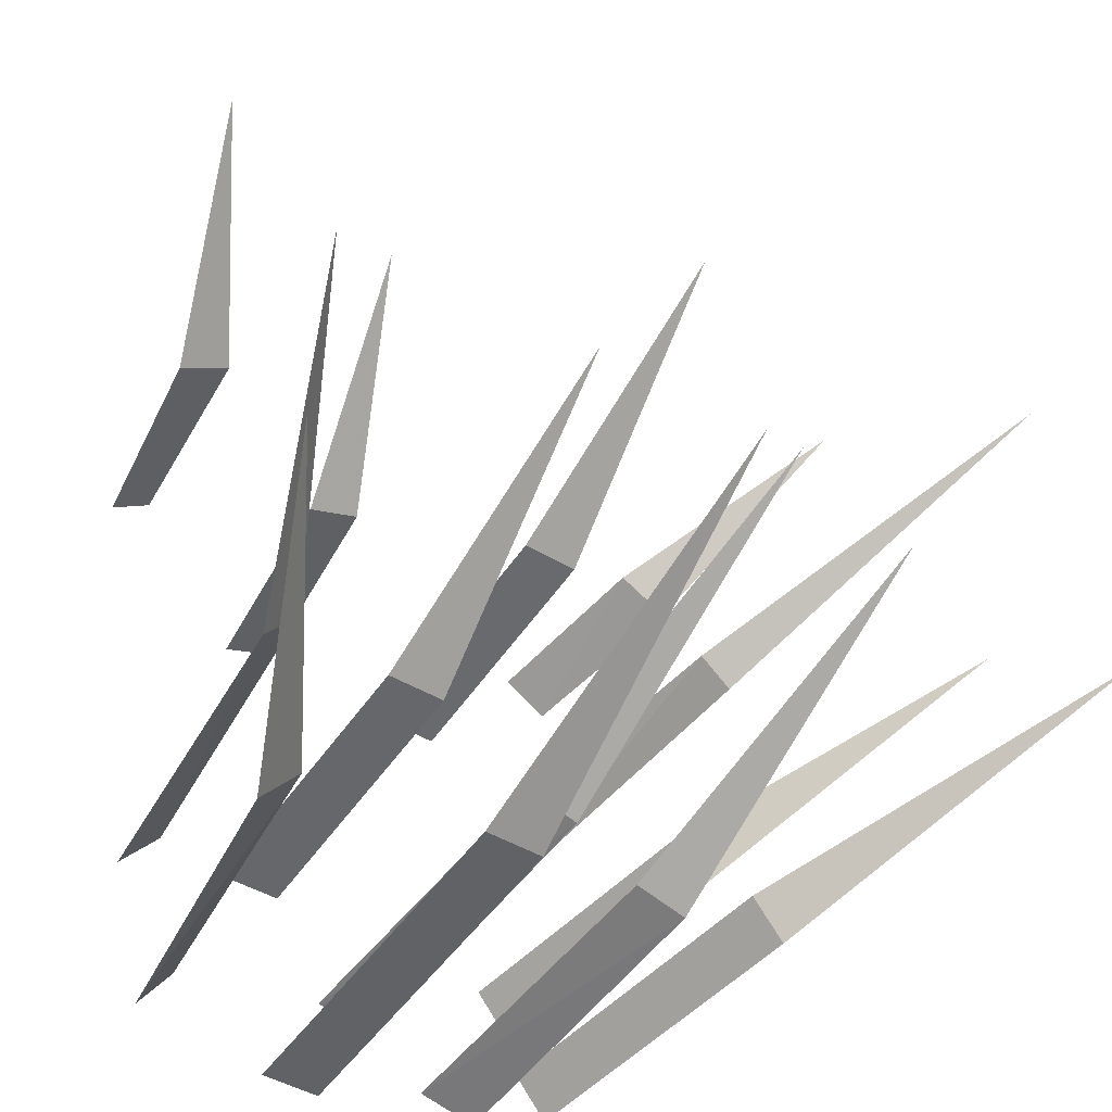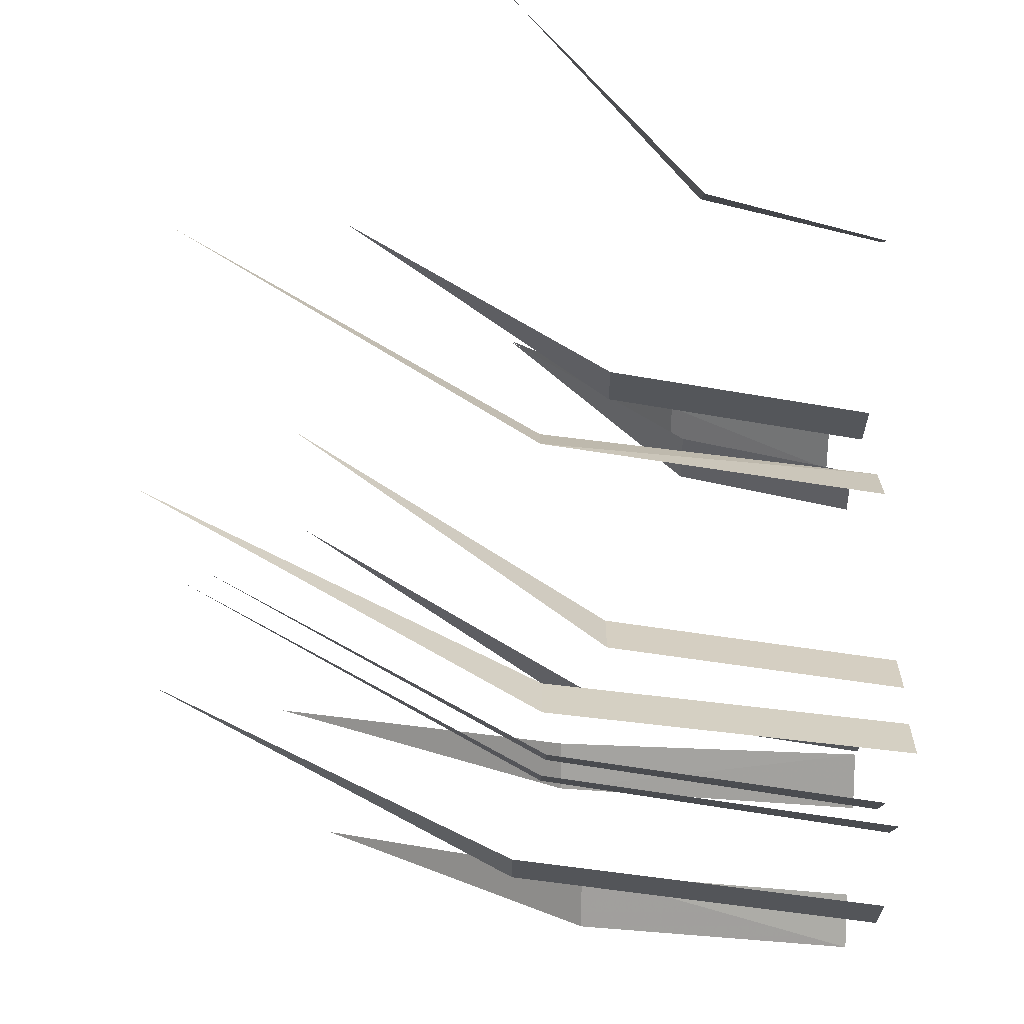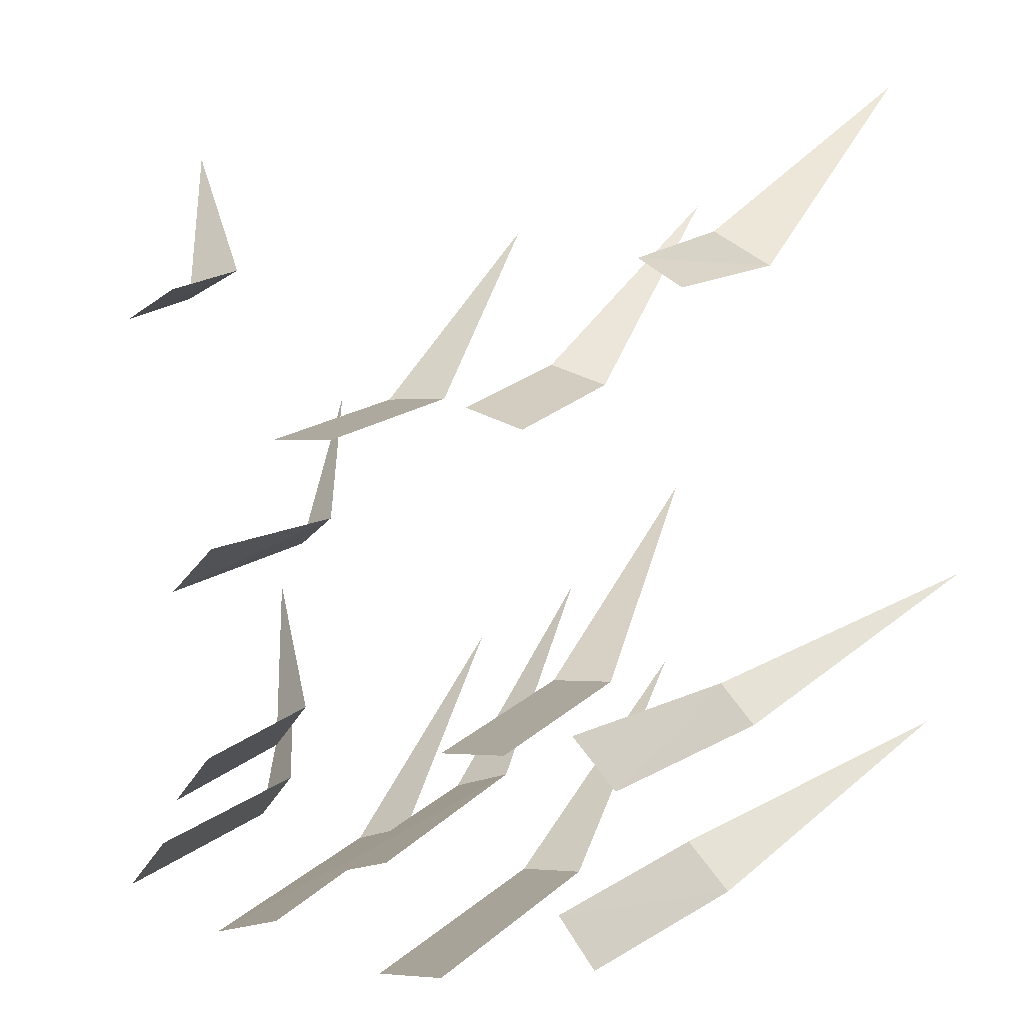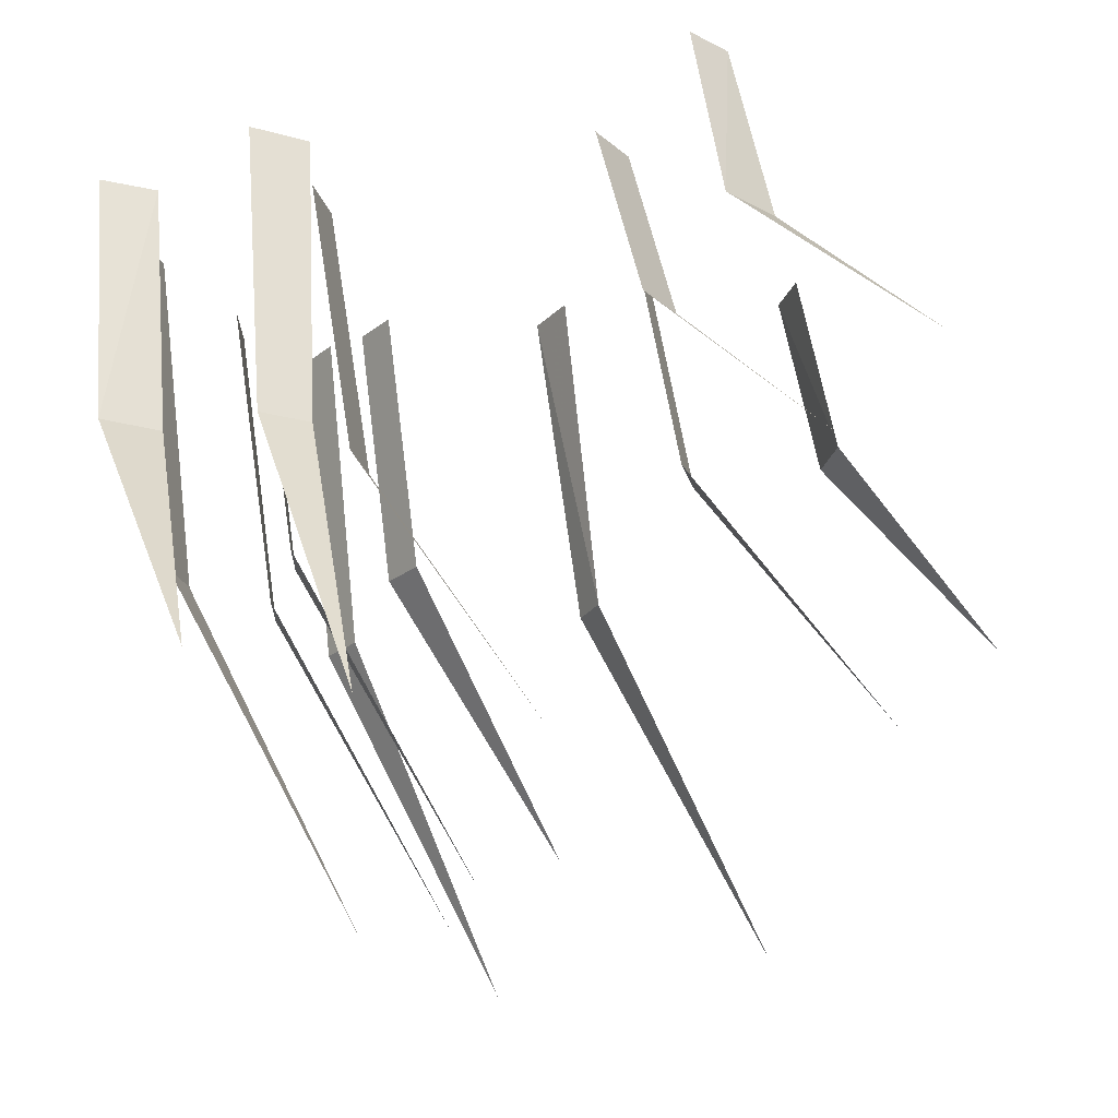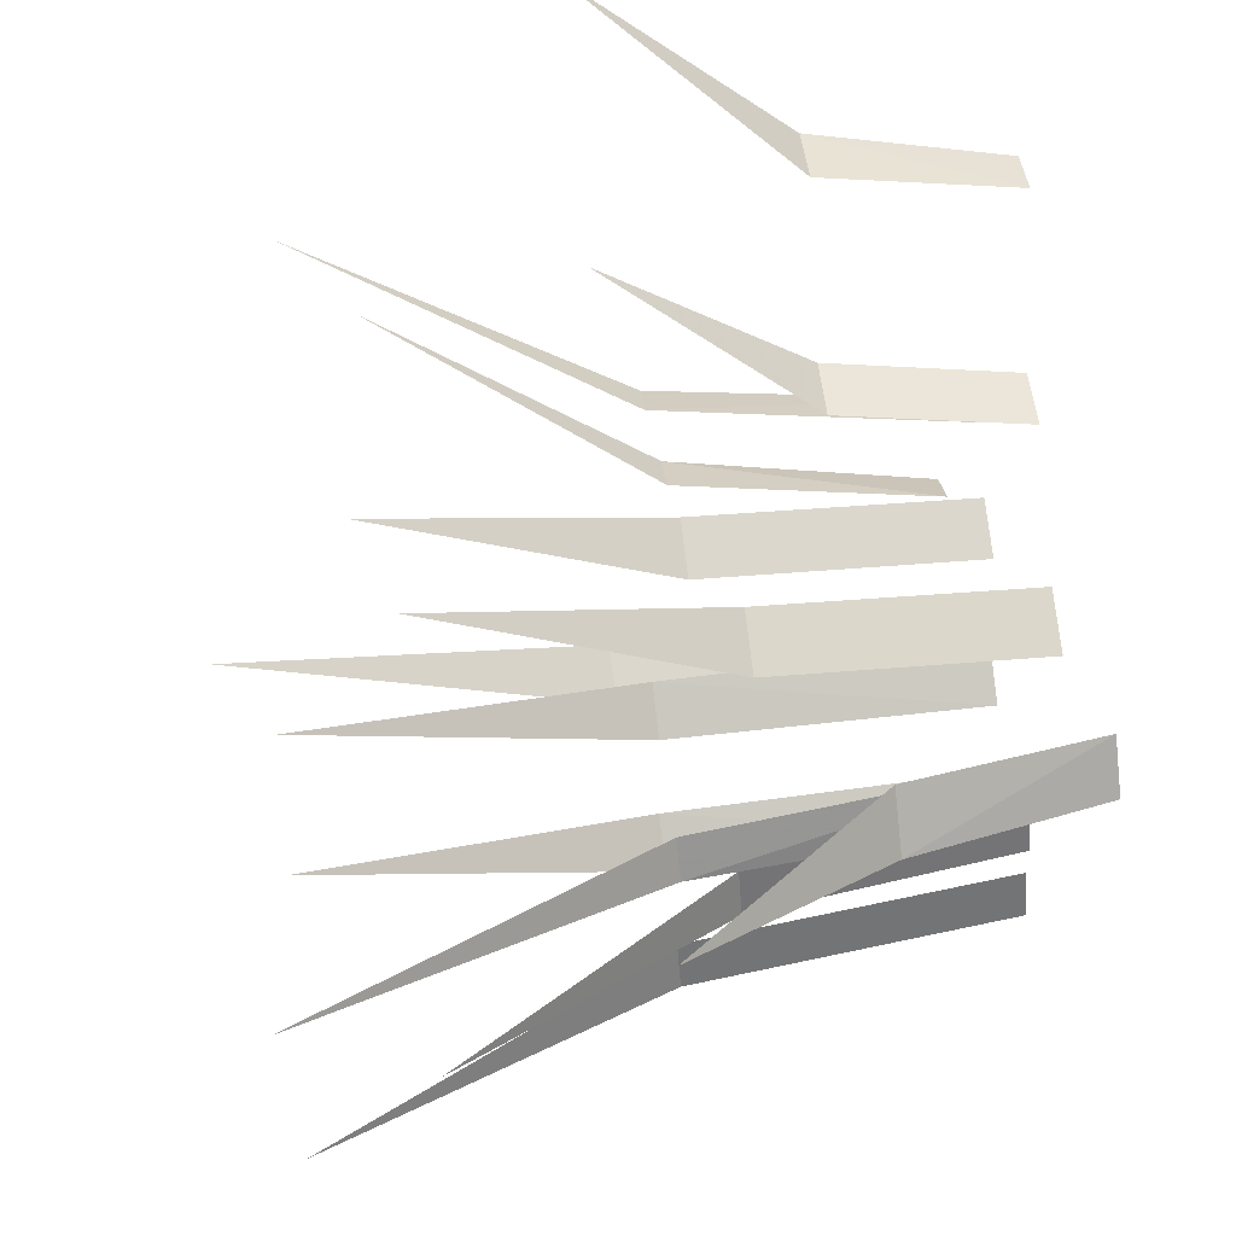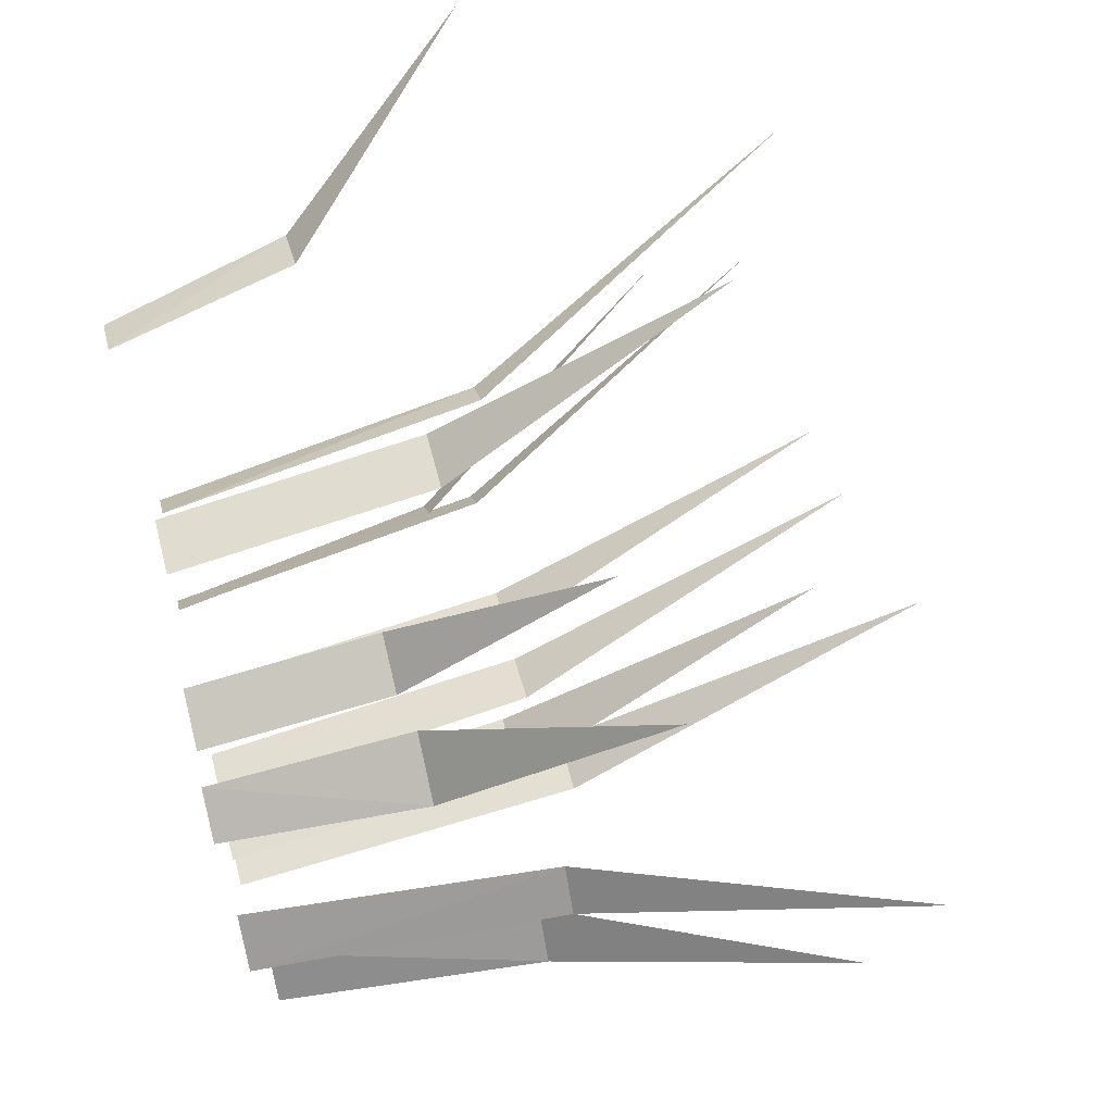
<metadata>
{"format":"obj","ext":"obj","renderer":"f3d","projection":"perspective","resolution":1024,"background":"white","views":[{"elev":-44.3,"azim":-35.2,"up":"+Z"},{"elev":-24.7,"azim":90.0,"up":"+Z"},{"elev":0.2,"azim":-158.6,"up":"+Z"},{"elev":-22.0,"azim":-76.1,"up":"+Y"},{"elev":74.8,"azim":83.3,"up":"+Z"},{"elev":60.3,"azim":-104.4,"up":"+Z"}]}
</metadata>
<code>
v -0.03125 -0.4375 -0.4375
v -0.1016 -0.4375 -0.4375
v -0.1016 -0.01562 -0.4922
v -0.03125 -0.01562 -0.4922
v -0.07031 -0.8672 -0.2109
v 0.03906 -0.3984 -0.3359
v -0.02344 -0.3984 -0.3203
v -0.03906 -0.01562 -0.375
v 0.03125 -0.01562 -0.3906
v 0.03906 -0.7969 -0.1094
v 0.25 -0.3359 -0.2891
v 0.2109 -0.3359 -0.2422
v 0.1719 -0.01562 -0.2734
v 0.2109 -0.01562 -0.3203
v 0.4062 -0.6641 -0.1094
v 0.3047 -0.4062 -0.3828
v 0.2656 -0.4062 -0.3359
v 0.2266 -0.01562 -0.3672
v 0.2656 -0.01562 -0.4141
v 0.4609 -0.8125 -0.2031
v -0.1016 -0.3516 -0.2031
v -0.1719 -0.3516 -0.2031
v -0.1719 -0.01562 -0.2578
v -0.1016 -0.01562 -0.2578
v -0.1406 -0.6953 0.02344
v 0.09375 -0.3203 0.125
v 0.02344 -0.3203 0.125
v 0.02344 -0.01562 0.07031
v 0.09375 -0.01562 0.07031
v 0.05469 -0.6406 0.3516
v -0.2656 -0.3516 -0.3828
v -0.3125 -0.3516 -0.4375
v -0.2656 -0.03125 -0.4766
v -0.2266 -0.03125 -0.4219
v -0.4688 -0.6797 -0.2656
v -0.2969 -0.375 -0.2031
v -0.3359 -0.375 -0.25
v -0.2969 -0.007812 -0.2891
v -0.25 -0.007812 -0.2344
v -0.4922 -0.75 -0.08594
v -0.1484 -0.2188 0.1562
v -0.2109 -0.2188 0.1328
v -0.1953 -0.007812 0.07812
v -0.1328 -0.007812 0.1016
v -0.25 -0.4375 0.3516
v 0.3047 -0.2188 0.2422
v 0.2422 -0.2188 0.2734
v 0.2109 -0.007812 0.2344
v 0.2656 -0.007812 0.2031
v 0.4062 -0.4375 0.4375
v -0.3359 -0.2188 0.2969
v -0.3984 -0.2188 0.2578
v -0.3672 -0.007812 0.2188
v -0.3203 -0.007812 0.25
v -0.4766 -0.4375 0.4766
v 0.25 -0.4062 -0.04688
v 0.2109 -0.4062 -0.01562
v 0.1719 -0.02344 -0.04688
v 0.2188 -0.02344 -0.09375
v 0.3828 -0.8047 0.1484
v 0.1719 -0.4062 -0.4062
v 0.1094 -0.4062 -0.3906
v 0.09375 -0.02344 -0.4453
v 0.1641 -0.02344 -0.4609
v 0.1719 -0.8047 -0.1797
f 1 2 3
f 1 3 4
f 1 4 2
f 1 2 5
f 1 5 2
f 4 3 2
f 6 7 8
f 6 8 9
f 6 9 7
f 6 7 10
f 6 10 7
f 9 8 7
f 11 12 13
f 11 13 14
f 11 14 12
f 11 12 15
f 11 15 12
f 14 13 12
f 16 17 18
f 16 18 19
f 16 19 17
f 16 17 20
f 16 20 17
f 19 18 17
f 21 22 23
f 21 23 24
f 21 24 22
f 21 22 25
f 21 25 22
f 24 23 22
f 26 27 28
f 26 28 29
f 26 29 27
f 26 27 30
f 26 30 27
f 29 28 27
f 31 32 33
f 31 33 34
f 31 34 32
f 31 32 35
f 31 35 32
f 36 37 38
f 36 38 39
f 36 39 37
f 36 37 40
f 36 40 37
f 39 38 37
f 34 33 32
f 41 42 43
f 41 43 44
f 41 44 42
f 41 42 45
f 41 45 42
f 44 43 42
f 46 47 48
f 46 48 49
f 46 49 47
f 46 47 50
f 46 50 47
f 49 48 47
f 51 52 53
f 51 53 54
f 51 54 52
f 51 52 55
f 51 55 52
f 54 53 52
f 56 57 58
f 56 58 59
f 56 59 57
f 56 57 60
f 56 60 57
f 59 58 57
f 61 62 63
f 61 63 64
f 61 64 62
f 61 62 65
f 61 65 62
f 64 63 62

</code>
